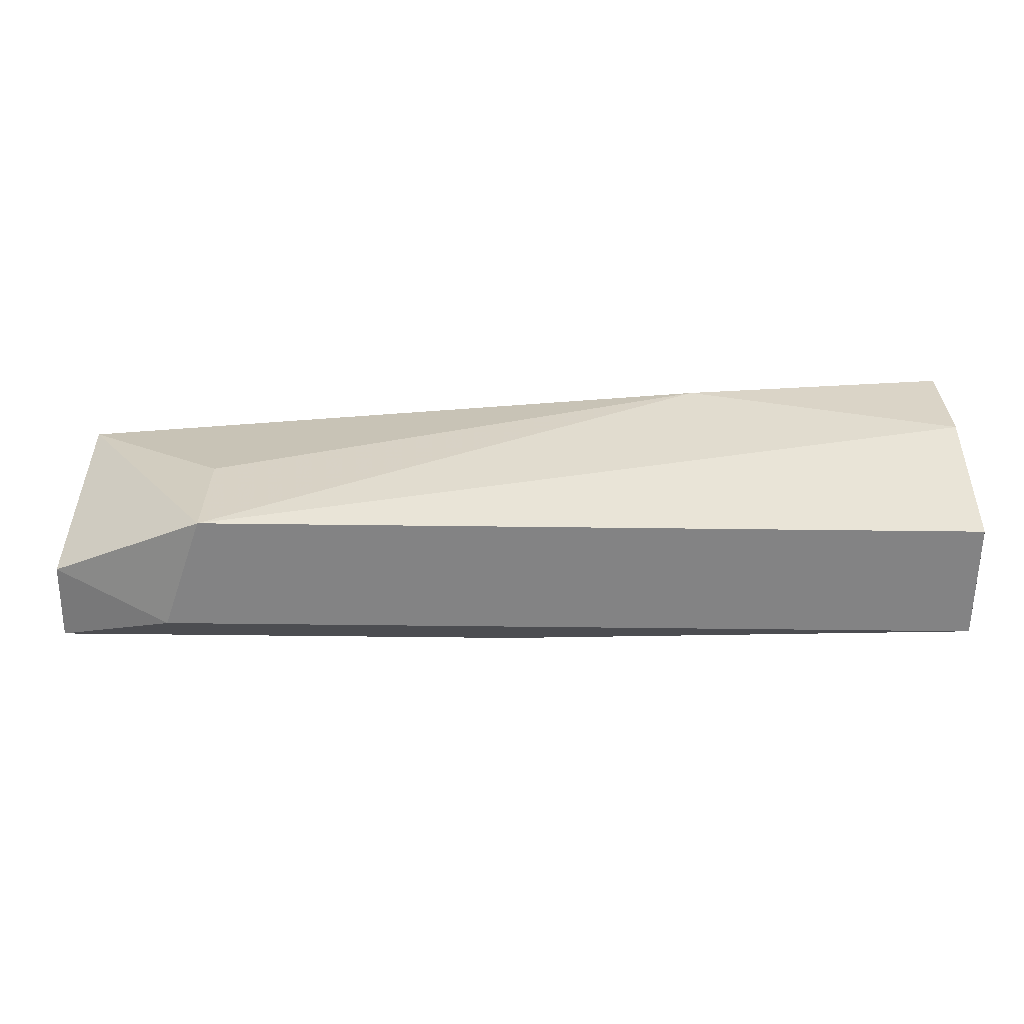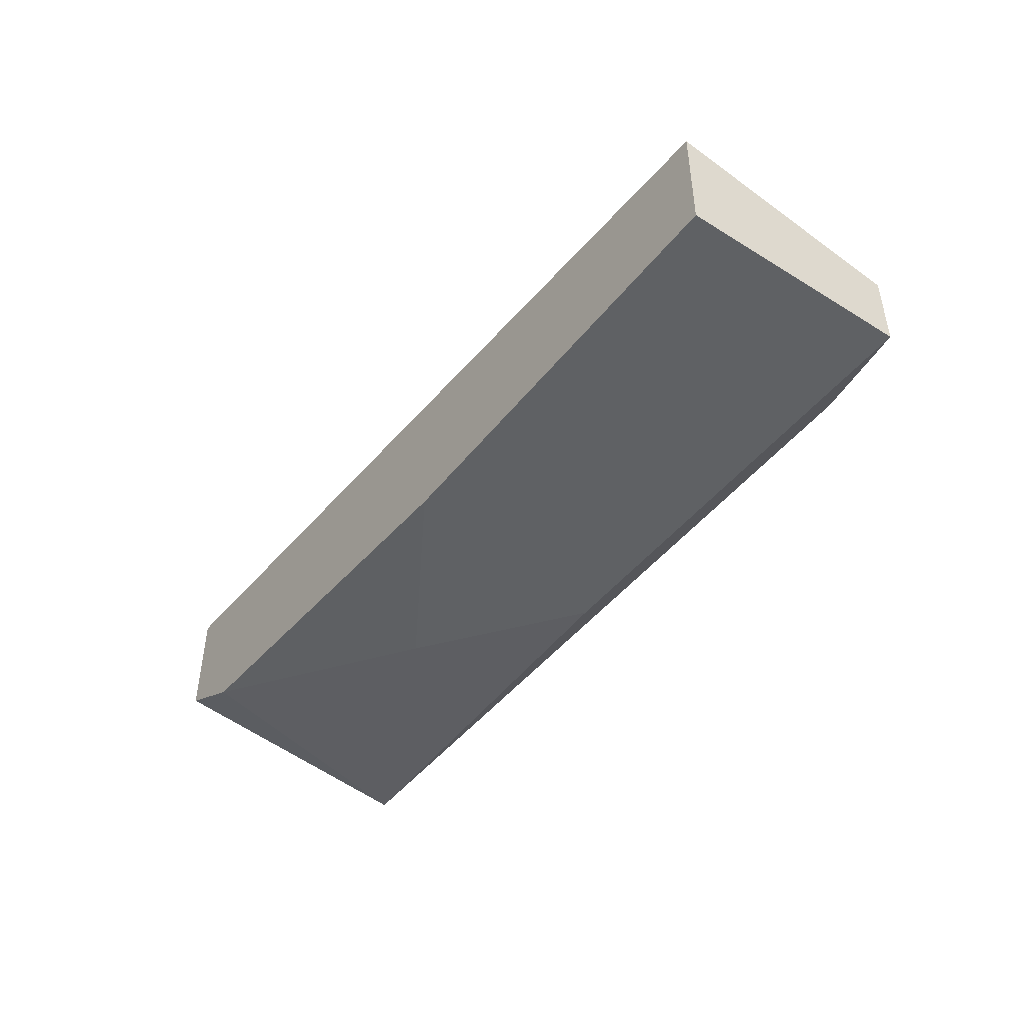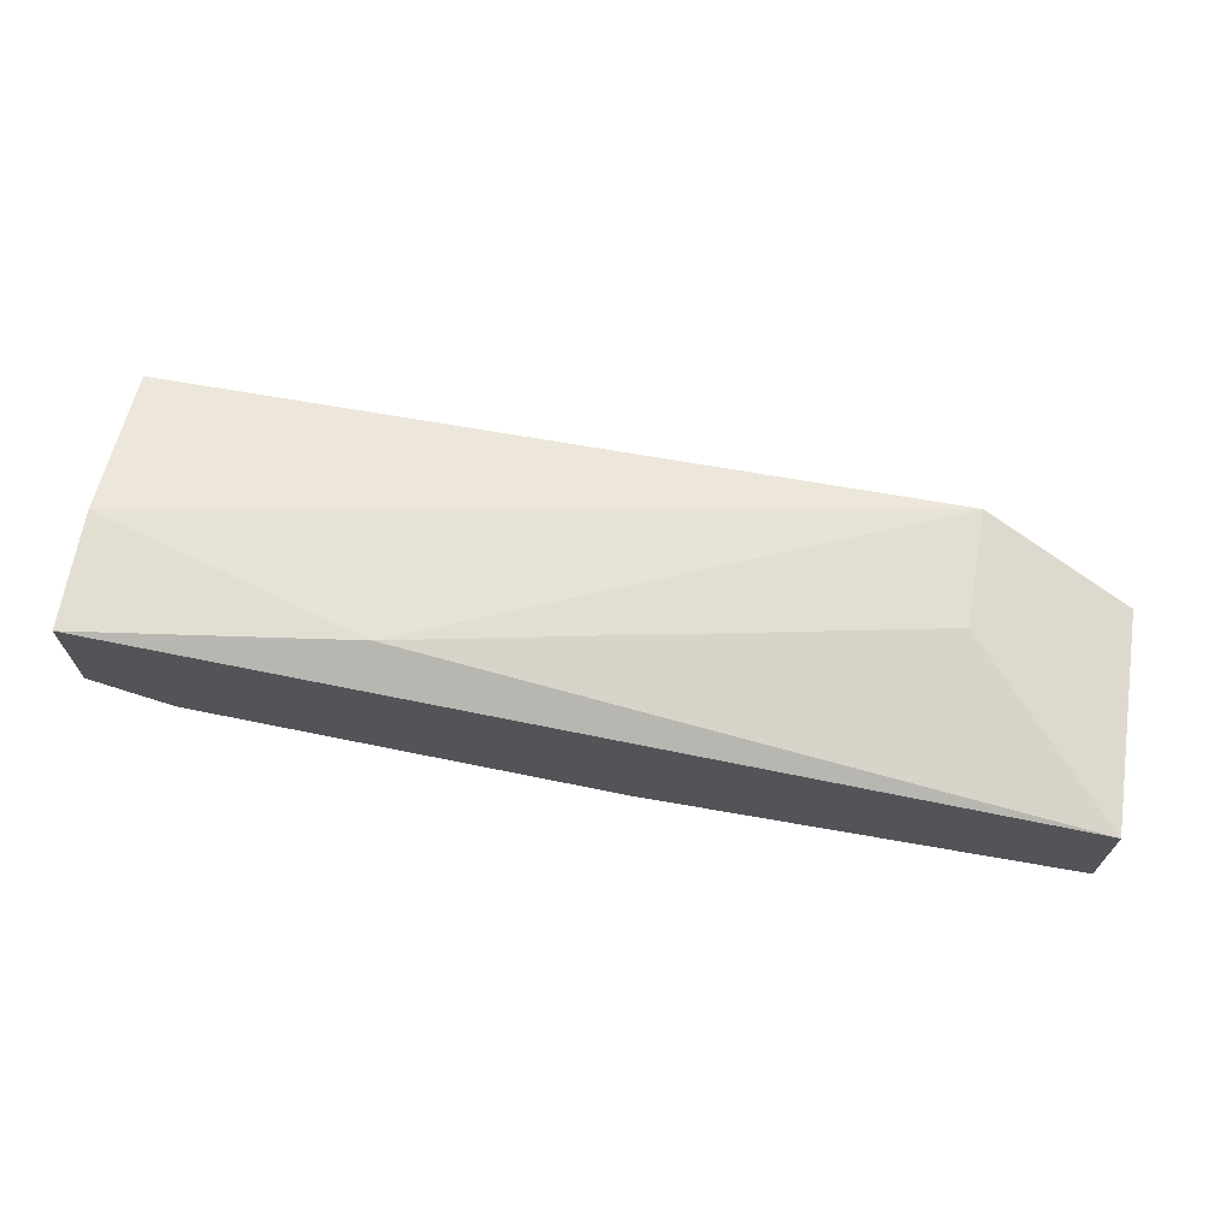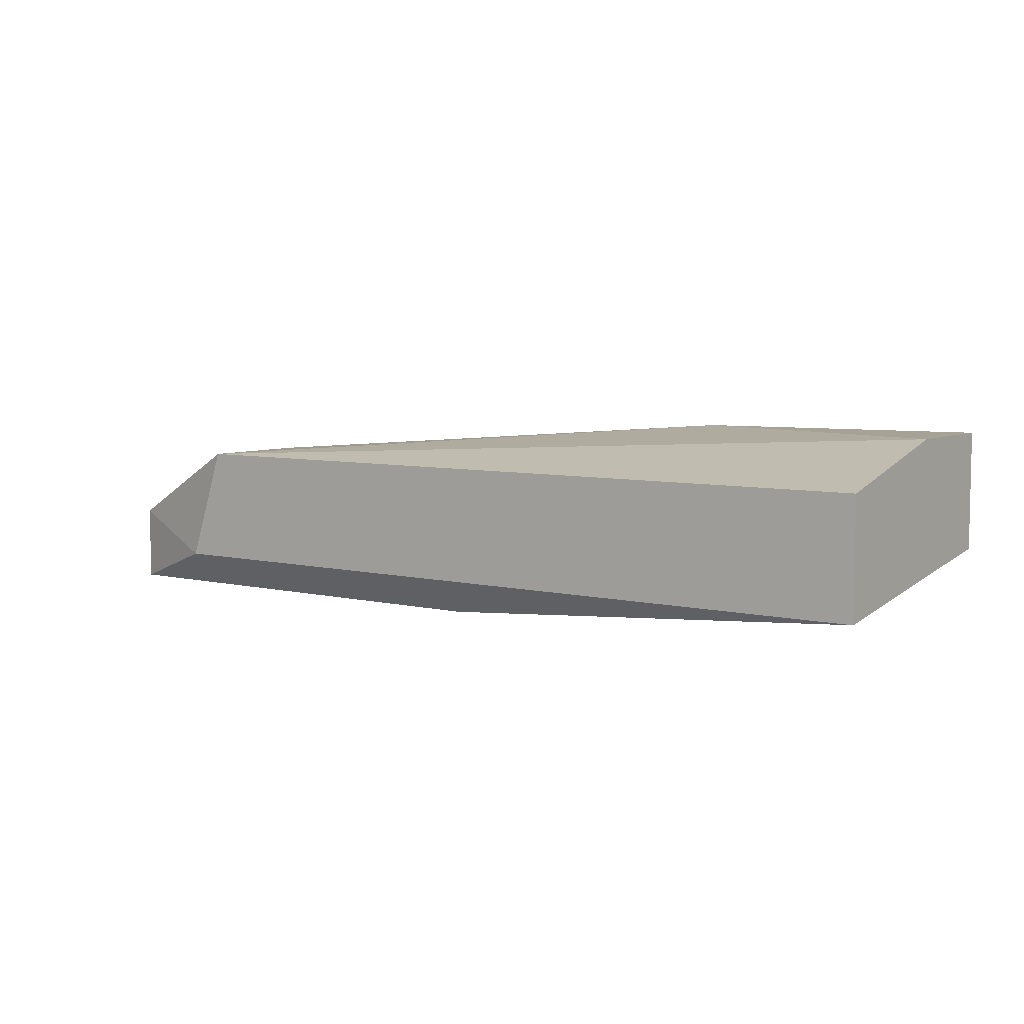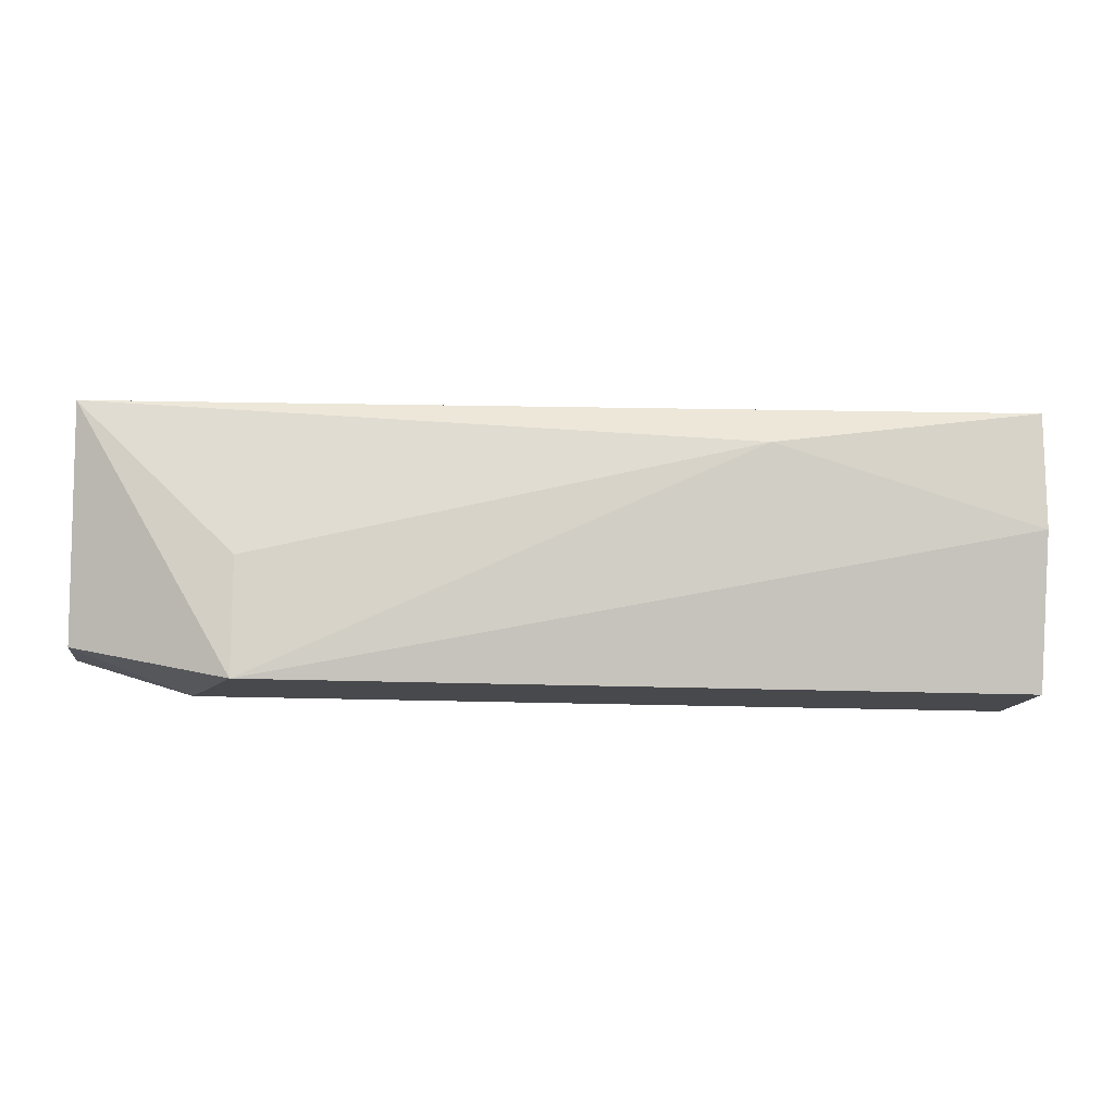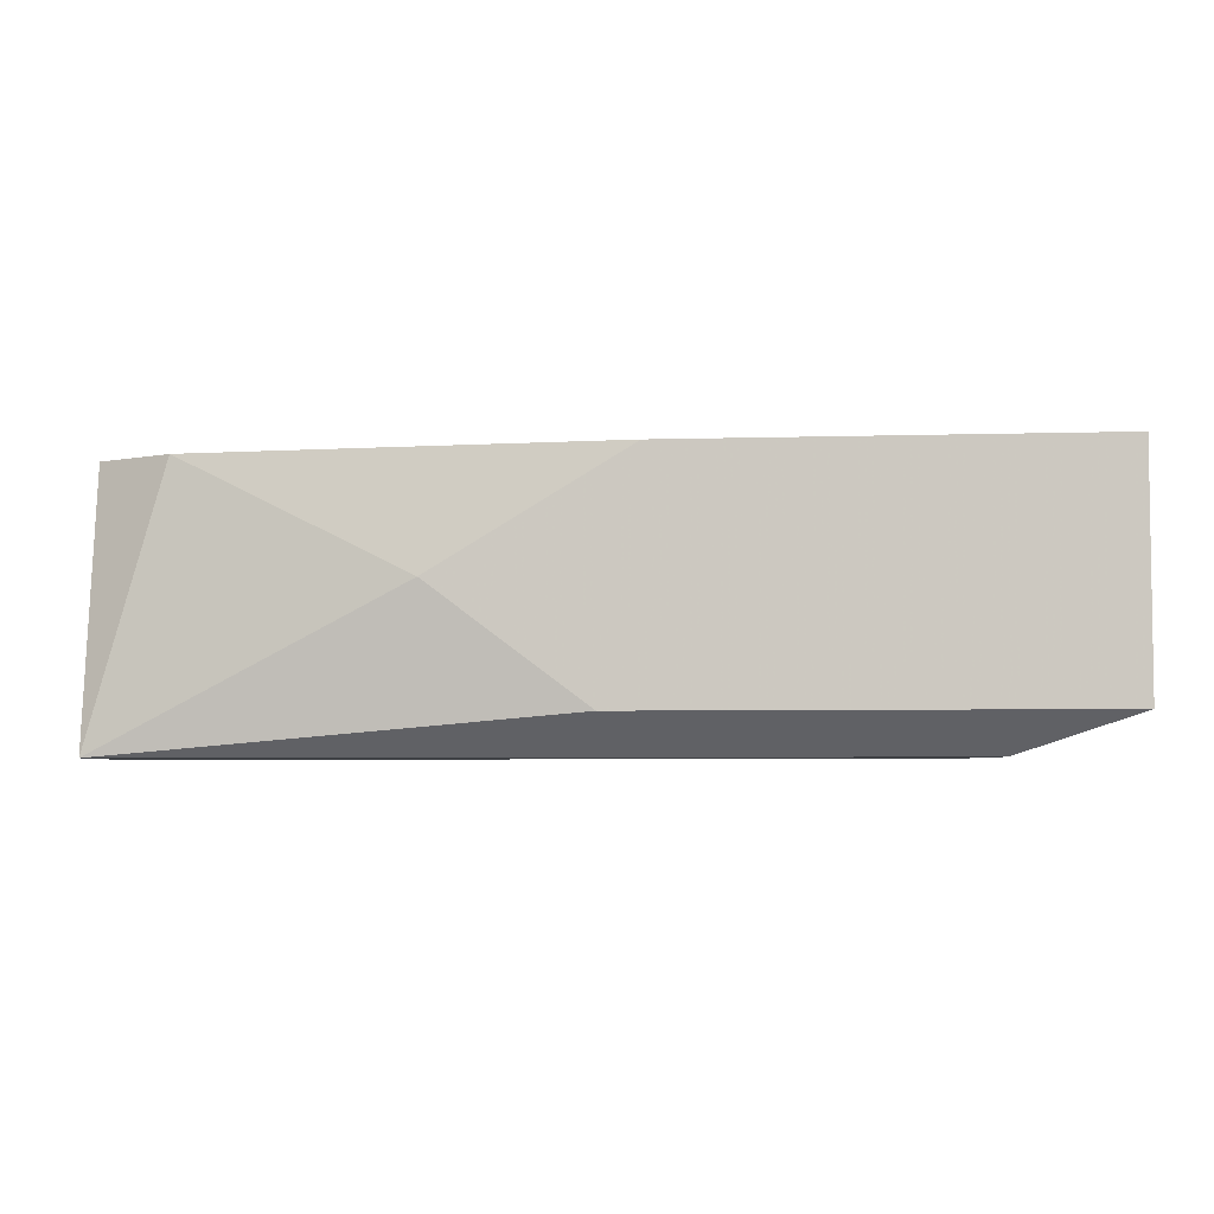
<metadata>
{"format":"obj","ext":"obj","renderer":"f3d","projection":"perspective","resolution":1024,"background":"white","views":[{"elev":-61.2,"azim":179.3,"up":"+Z"},{"elev":-45.4,"azim":54.5,"up":"+Y"},{"elev":68.0,"azim":10.0,"up":"+Y"},{"elev":6.3,"azim":-144.5,"up":"+Y"},{"elev":-12.5,"azim":172.5,"up":"+Z"},{"elev":-4.9,"azim":5.5,"up":"+Z"}]}
</metadata>
<code>
v 0.01845 -0.03234 0.003038
v 0.03358 -0.02729 -0.002007
v 0.03358 -0.02729 0.001779
v 0.008354 -0.03108 -0.002007
v 0.008354 -0.02982 0.006823
v 0.008354 -0.02603 0.006823
v 0.008354 -0.02603 0.003038
v 0.008354 -0.02729 -0.002007
v 0.03863 -0.03234 0.006823
v 0.03863 -0.03234 -0.000744
v 0.03863 -0.02856 0.006823
v 0.03863 -0.02982 -0.000744
v 0.01718 -0.02603 0.005561
v 0.01088 -0.03108 0.006823
v 0.02349 -0.03234 -0.000744
v 0.02475 -0.03234 0.006823
v 0.03484 -0.03108 -0.002007
f 2 13 3
f 8 4 5
f 4 8 2
f 8 5 6
f 5 11 6
f 11 5 16
f 16 10 9
f 10 11 9
f 11 16 9
f 6 11 13
f 10 16 1
f 10 4 17
f 4 2 17
f 2 8 7
f 8 6 7
f 13 2 7
f 6 13 7
f 5 4 14
f 16 5 14
f 4 1 14
f 1 16 14
f 11 10 12
f 2 11 12
f 10 17 12
f 17 2 12
f 4 10 15
f 1 4 15
f 10 1 15
f 11 2 3
f 13 11 3

</code>
